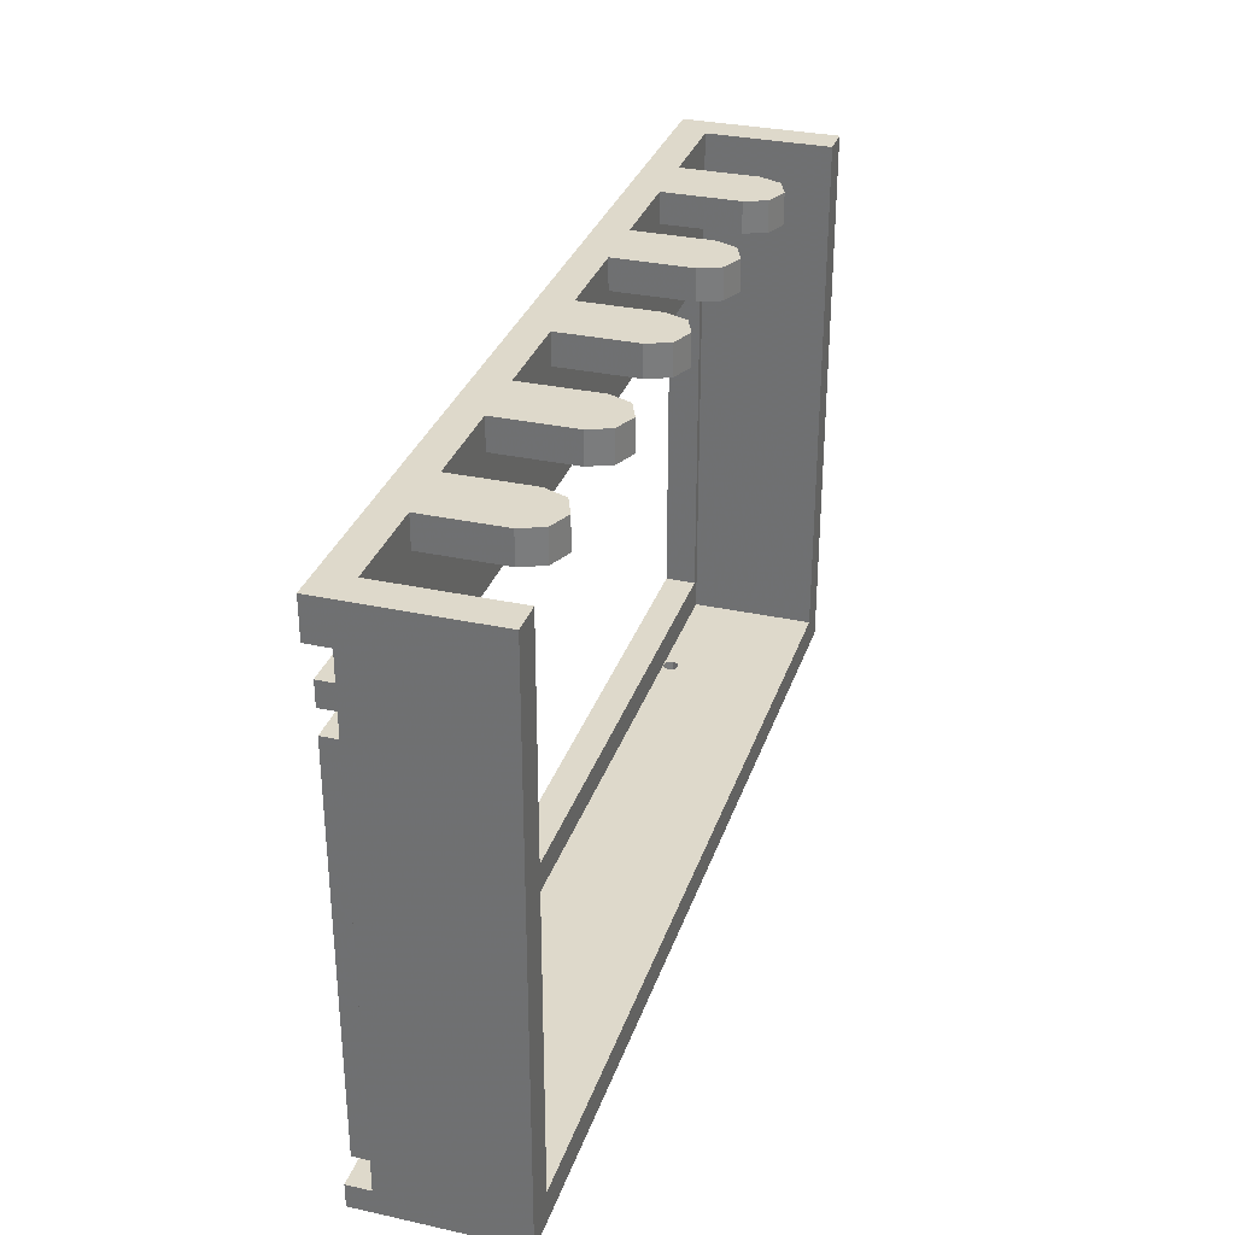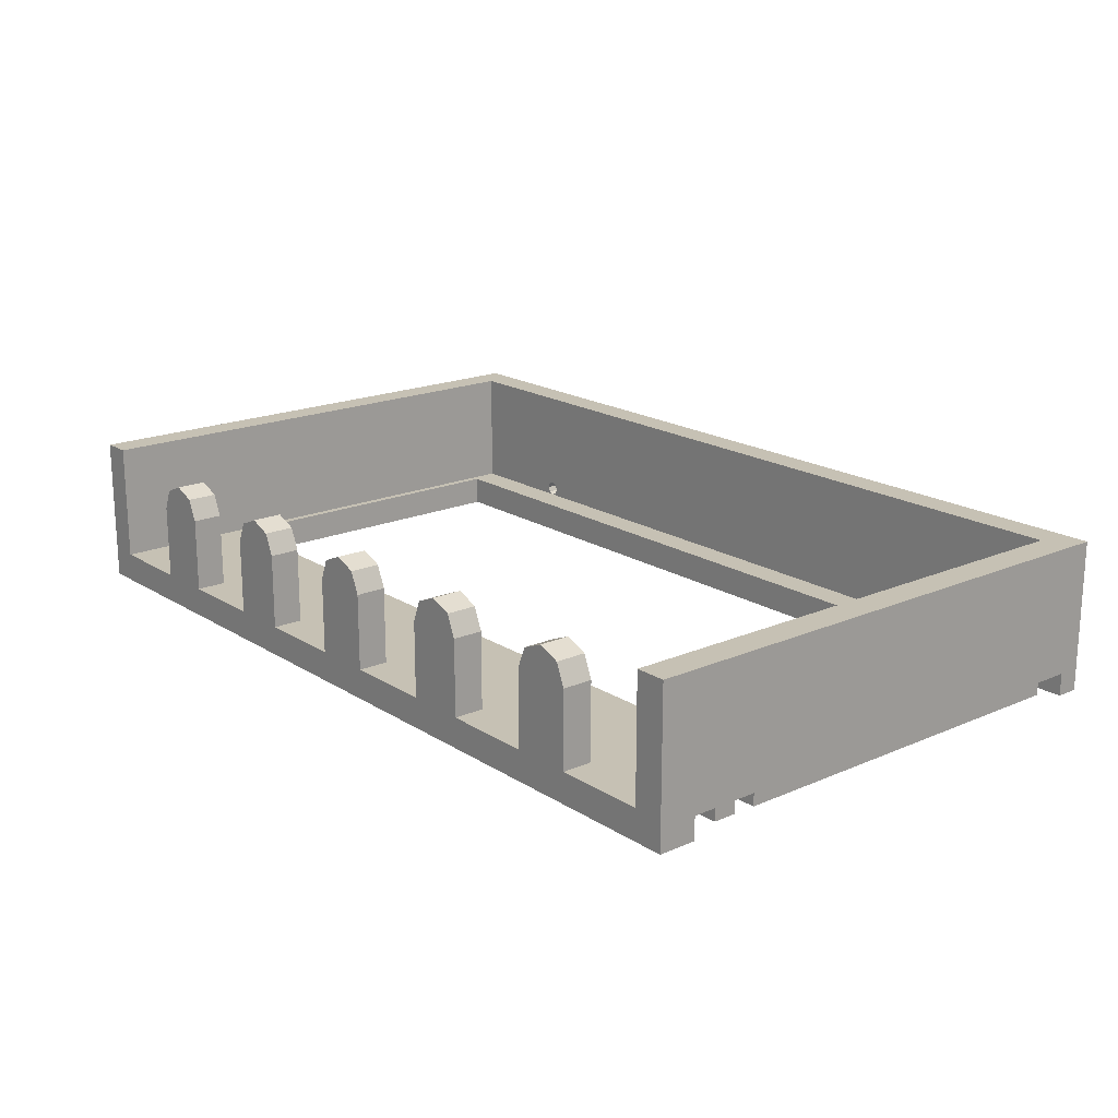
<metadata>
{"format":"obj","ext":"obj","renderer":"f3d","projection":"perspective","resolution":1024,"background":"white","views":[{"elev":31.7,"azim":-72.8,"up":"+Y"},{"elev":18.5,"azim":-129.8,"up":"+Z"}]}
</metadata>
<code>
v 2 3.6 0.2
v 2.2 3.6 0.2
v 2.141 3.6 0.3414
v 2 3.6 0.2
v 2.141 3.6 0.3414
v 2 3.6 0.4
v 2 3.6 0.2
v 2 3.6 0.4
v 1.859 3.6 0.3414
v 2 3.6 0.2
v 1.859 3.6 0.3414
v 1.8 3.6 0.2
v 1 3.6 0.2
v 1.2 3.6 0.2
v 1.141 3.6 0.3414
v 1 3.6 0.2
v 1.141 3.6 0.3414
v 1 3.6 0.4
v 1 3.6 0.2
v 1 3.6 0.4
v 0.8586 3.6 0.3414
v 1 3.6 0.2
v 0.8586 3.6 0.3414
v 0.8 3.6 0.2
v 0 3.6 0.2
v 0.2 3.6 0.2
v 0.1414 3.6 0.3414
v 0 3.6 0.2
v 0.1414 3.6 0.3414
v 0 3.6 0.4
v 0 3.6 0.2
v 0 3.6 0.4
v -0.1414 3.6 0.3414
v 0 3.6 0.2
v -0.1414 3.6 0.3414
v -0.2 3.6 0.2
v -1 3.6 0.2
v -0.8 3.6 0.2
v -0.8586 3.6 0.3414
v -1 3.6 0.2
v -0.8586 3.6 0.3414
v -1 3.6 0.4
v -1 3.6 0.2
v -1 3.6 0.4
v -1.141 3.6 0.3414
v -1 3.6 0.2
v -1.141 3.6 0.3414
v -1.2 3.6 0.2
v -2 3.6 0.2
v -1.8 3.6 0.2
v -1.859 3.6 0.3414
v -2 3.6 0.2
v -1.859 3.6 0.3414
v -2 3.6 0.4
v -2 3.6 0.2
v -2 3.6 0.4
v -2.141 3.6 0.3414
v -2 3.6 0.2
v -2.141 3.6 0.3414
v -2.2 3.6 0.2
v 2 3.4 0.2
v 2.2 3.4 0.2
v 2.141 3.4 0.3414
v 2 3.4 0.2
v 2.141 3.4 0.3414
v 2 3.4 0.4
v 2 3.4 0.2
v 2 3.4 0.4
v 1.859 3.4 0.3414
v 2 3.4 0.2
v 1.859 3.4 0.3414
v 1.8 3.4 0.2
v 1 3.4 0.2
v 1.2 3.4 0.2
v 1.141 3.4 0.3414
v 1 3.4 0.2
v 1.141 3.4 0.3414
v 1 3.4 0.4
v 1 3.4 0.2
v 1 3.4 0.4
v 0.8586 3.4 0.3414
v 1 3.4 0.2
v 0.8586 3.4 0.3414
v 0.8 3.4 0.2
v 0 3.4 0.2
v 0.2 3.4 0.2
v 0.1414 3.4 0.3414
v 0 3.4 0.2
v 0.1414 3.4 0.3414
v 0 3.4 0.4
v 0 3.4 0.2
v 0 3.4 0.4
v -0.1414 3.4 0.3414
v 0 3.4 0.2
v -0.1414 3.4 0.3414
v -0.2 3.4 0.2
v -1 3.4 0.2
v -0.8 3.4 0.2
v -0.8586 3.4 0.3414
v -1 3.4 0.2
v -0.8586 3.4 0.3414
v -1 3.4 0.4
v -1 3.4 0.2
v -1 3.4 0.4
v -1.141 3.4 0.3414
v -1 3.4 0.2
v -1.141 3.4 0.3414
v -1.2 3.4 0.2
v -2 3.4 0.2
v -1.8 3.4 0.2
v -1.859 3.4 0.3414
v -2 3.4 0.2
v -1.859 3.4 0.3414
v -2 3.4 0.4
v -2 3.4 0.2
v -2 3.4 0.4
v -2.141 3.4 0.3414
v -2 3.4 0.2
v -2.141 3.4 0.3414
v -2.2 3.4 0.2
v 2.141 3.4 0.3414
v 2.2 3.4 0.2
v 2.2 3.6 0.2
v 2.141 3.6 0.3414
v 2 3.4 0.4
v 2.141 3.4 0.3414
v 2.141 3.6 0.3414
v 2 3.6 0.4
v 1.859 3.4 0.3414
v 2 3.4 0.4
v 2 3.6 0.4
v 1.859 3.6 0.3414
v 1.8 3.4 0.2
v 1.859 3.4 0.3414
v 1.859 3.6 0.3414
v 1.8 3.6 0.2
v 1.141 3.4 0.3414
v 1.2 3.4 0.2
v 1.2 3.6 0.2
v 1.141 3.6 0.3414
v 1 3.4 0.4
v 1.141 3.4 0.3414
v 1.141 3.6 0.3414
v 1 3.6 0.4
v 0.8586 3.4 0.3414
v 1 3.4 0.4
v 1 3.6 0.4
v 0.8586 3.6 0.3414
v 0.8 3.4 0.2
v 0.8586 3.4 0.3414
v 0.8586 3.6 0.3414
v 0.8 3.6 0.2
v 0.1414 3.4 0.3414
v 0.2 3.4 0.2
v 0.2 3.6 0.2
v 0.1414 3.6 0.3414
v 0 3.4 0.4
v 0.1414 3.4 0.3414
v 0.1414 3.6 0.3414
v 0 3.6 0.4
v -0.1414 3.4 0.3414
v 0 3.4 0.4
v 0 3.6 0.4
v -0.1414 3.6 0.3414
v -0.2 3.4 0.2
v -0.1414 3.4 0.3414
v -0.1414 3.6 0.3414
v -0.2 3.6 0.2
v -0.8586 3.4 0.3414
v -0.8 3.4 0.2
v -0.8 3.6 0.2
v -0.8586 3.6 0.3414
v -1 3.4 0.4
v -0.8586 3.4 0.3414
v -0.8586 3.6 0.3414
v -1 3.6 0.4
v -1.141 3.4 0.3414
v -1 3.4 0.4
v -1 3.6 0.4
v -1.141 3.6 0.3414
v -1.2 3.4 0.2
v -1.141 3.4 0.3414
v -1.141 3.6 0.3414
v -1.2 3.6 0.2
v -1.859 3.4 0.3414
v -1.8 3.4 0.2
v -1.8 3.6 0.2
v -1.859 3.6 0.3414
v -2 3.4 0.4
v -1.859 3.4 0.3414
v -1.859 3.6 0.3414
v -2 3.6 0.4
v -2.141 3.4 0.3414
v -2 3.4 0.4
v -2 3.6 0.4
v -2.141 3.6 0.3414
v -2.2 3.4 0.2
v -2.141 3.4 0.3414
v -2.141 3.6 0.3414
v -2.2 3.6 0.2
v 2.2 3.6 0.2
v 1.8 3.6 0.2
v 1.8 3.6 -0.3
v 2.2 3.6 -0.3
v 1.2 3.6 0.2
v 0.8 3.6 0.2
v 0.8 3.6 -0.3
v 1.2 3.6 -0.3
v 0.2 3.6 0.2
v -0.2 3.6 0.2
v -0.2 3.6 -0.3
v 0.2 3.6 -0.3
v -0.8 3.6 0.2
v -1.2 3.6 0.2
v -1.2 3.6 -0.3
v -0.8 3.6 -0.3
v -1.8 3.6 0.2
v -2.2 3.6 0.2
v -2.2 3.6 -0.3
v -1.8 3.6 -0.3
v 1.8 3.4 -0.3
v 1.8 3.4 0.2
v 2.2 3.4 0.2
v 2.2 3.4 -0.3
v 0.8 3.4 -0.3
v 0.8 3.4 0.2
v 1.2 3.4 0.2
v 1.2 3.4 -0.3
v -0.2 3.4 -0.3
v -0.2 3.4 0.2
v 0.2 3.4 0.2
v 0.2 3.4 -0.3
v -1.2 3.4 -0.3
v -1.2 3.4 0.2
v -0.8 3.4 0.2
v -0.8 3.4 -0.3
v -2.2 3.4 -0.3
v -2.2 3.4 0.2
v -1.8 3.4 0.2
v -1.8 3.4 -0.3
v 2.2 3.4 0.2
v 2.2 3.6 0.2
v 2.2 3.6 -0.3
v 2.2 3.4 -0.3
v 1.2 3.4 0.2
v 1.2 3.6 0.2
v 1.2 3.6 -0.3
v 1.2 3.4 -0.3
v 0.2 3.4 0.2
v 0.2 3.6 0.2
v 0.2 3.6 -0.3
v 0.2 3.4 -0.3
v -0.8 3.4 0.2
v -0.8 3.6 0.2
v -0.8 3.6 -0.3
v -0.8 3.4 -0.3
v -1.8 3.4 0.2
v -1.8 3.6 0.2
v -1.8 3.6 -0.3
v -1.8 3.4 -0.3
v 1.8 3.6 0.2
v 1.8 3.4 0.2
v 1.8 3.4 -0.3
v 1.8 3.6 -0.3
v 0.8 3.6 0.2
v 0.8 3.4 0.2
v 0.8 3.4 -0.3
v 0.8 3.6 -0.3
v -0.2 3.6 0.2
v -0.2 3.4 0.2
v -0.2 3.4 -0.3
v -0.2 3.6 -0.3
v -1.2 3.6 0.2
v -1.2 3.4 0.2
v -1.2 3.4 -0.3
v -1.2 3.6 -0.3
v -2.2 3.6 0.2
v -2.2 3.4 0.2
v -2.2 3.4 -0.3
v -2.2 3.6 -0.3
v 2.9 2.95 -0.5
v -2.9 2.95 -0.5
v -2.9 2.95 -0.35
v 2.9 2.95 -0.35
v -2.9 3.1 -0.5
v -2.9 2.95 -0.5
v 2.9 2.95 -0.5
v 2.9 3.1 -0.5
v -2.9 3.1 -0.35
v -2.9 3.1 -0.5
v 2.9 3.1 -0.5
v 2.9 3.1 -0.35
v 2.9 3.1 -0.5
v 2.9 2.95 -0.5
v 2.9 2.95 -0.35
v 2.9 3.1 -0.35
v -2.9 2.95 -0.5
v -2.9 3.1 -0.5
v -2.9 3.1 -0.35
v -2.9 2.95 -0.35
v -2.8 0.4 -0.3
v 2.8 0.4 -0.3
v 2.8 0.2 -0.3
v -2.8 0.2 -0.3
v 2.8 2.65 -0.3
v 2.8 0.4 -0.3
v 2.75 0.4 -0.3
v 2.75 2.65 -0.3
v -2.8 0.4 -0.3
v -2.8 2.65 -0.3
v -2.75 2.65 -0.3
v -2.75 0.4 -0.3
v -2.8 2.65 -0.3
v -2.8 3.6 -0.3
v 2.8 3.6 -0.3
v 2.8 2.65 -0.3
v 2.8 3.6 0.5
v 2.8 0.2 0.5
v 2.8 0.2 -0.3
v 2.8 3.6 -0.3
v -2.8 0.2 0.5
v -2.8 3.6 0.5
v -2.8 3.6 -0.3
v -2.8 0.2 -0.3
v 2.75 0.4 -0.3
v -2.75 0.4 -0.3
v -2.75 0.4 -0.5
v 2.75 0.4 -0.5
v -2.75 2.65 -0.3
v 2.75 2.65 -0.3
v 2.75 2.65 -0.5
v -2.75 2.65 -0.5
v 2.75 2.65 -0.3
v 2.75 0.4 -0.3
v 2.75 0.4 -0.5
v 2.75 2.65 -0.5
v -2.75 0.4 -0.3
v -2.75 2.65 -0.3
v -2.75 2.65 -0.5
v -2.75 0.4 -0.5
v 2.9 0.4 -0.5
v -2.9 0.4 -0.5
v -2.9 0.25 -0.5
v 2.9 0.25 -0.5
v -2.9 2.65 -0.5
v 2.9 2.65 -0.5
v 2.9 2.8 -0.5
v -2.9 2.8 -0.5
v 2.9 2.65 -0.5
v 2.75 2.65 -0.5
v 2.75 0.4 -0.5
v 2.9 0.4 -0.5
v -2.9 0.4 -0.5
v -2.75 0.4 -0.5
v -2.75 2.65 -0.5
v -2.9 2.65 -0.5
v 2.9 0.25 -0.35
v 2.9 0.25 -0.5
v -2.9 0.25 -0.5
v -2.9 0.25 -0.35
v -2.9 2.8 -0.35
v -2.9 2.8 -0.5
v 2.9 2.8 -0.5
v 2.9 2.8 -0.35
v 2.9 0.25 -0.5
v 2.9 0.25 -0.35
v 2.9 2.8 -0.35
v 2.9 2.8 -0.5
v -2.9 2.8 -0.5
v -2.9 2.8 -0.35
v -2.9 0.25 -0.35
v -2.9 0.25 -0.5
v 3 0.2 0.5
v 2.8 0.2 0.5
v 2.8 3.6 0.5
v 3 3.6 0.5
v -2.8 0.2 0.5
v -3 0.2 0.5
v -3 3.6 0.5
v -2.8 3.6 0.5
v 2.8 3.6 -0.3
v 3 3.6 -0.3
v 3 3.6 0.5
v 2.8 3.6 0.5
v -2.8 3.6 0.5
v -3 3.6 0.5
v -3 3.6 -0.3
v -2.8 3.6 -0.3
v -3 0.2 0.5
v 3 0.2 0.5
v 3 0 0.5
v -3 0 0.5
v -3 0 -0.5
v 3 0 -0.5
v 3 0.15 -0.5
v -3 0.15 -0.5
v -3 0.15 -0.35
v -3 0.15 -0.5
v 3 0.15 -0.5
v 3 0.15 -0.35
v 3 0.15 -0.35
v 3 0.25 -0.35
v -3 0.25 -0.35
v -3 0.15 -0.35
v 2.9 0.25 -0.35
v 3 0.25 -0.35
v 3 2.8 -0.35
v 2.9 2.8 -0.35
v -2.9 2.8 -0.35
v -3 2.8 -0.35
v -3 0.25 -0.35
v -2.9 0.25 -0.35
v -3 2.8 -0.35
v 3 2.8 -0.35
v 3 3.35 -0.35
v -3 3.35 -0.35
v -3 3.35 -0.3
v 3 3.35 -0.3
v 3 3.35 -0.5
v -3 3.35 -0.5
v -3 3.6 -0.5
v -3 3.35 -0.5
v 3 3.35 -0.5
v 3 3.6 -0.5
v 3 3.6 -0.5
v 3 3.6 -0.3
v -3 3.6 -0.3
v -3 3.6 -0.5
v 3 0.15 0.5
v 3 0.15 -0.5
v 3 0 -0.5
v 3 0 0.5
v -3 0.15 -0.5
v -3 0.15 0.5
v -3 0 0.5
v -3 0 -0.5
v 3 0.15 0.5
v 3 3.35 0.5
v 3 3.35 -0.35
v 3 0.15 -0.35
v -3 3.35 0.5
v -3 0.15 0.5
v -3 0.15 -0.35
v -3 3.35 -0.35
v 3 3.35 -0.5
v 3 3.35 0.5
v 3 3.6 0.5
v 3 3.6 -0.5
v -3 3.35 0.5
v -3 3.35 -0.5
v -3 3.6 -0.5
v -3 3.6 0.5
v 2.05 0 -0.2
v 2.035 0 -0.2146
v 2.05 0 -0.25
v 2.05 0 -0.2
v 2 0 -0.2
v 2.035 0 -0.2146
v 1.95 0 -0.2
v 1.965 0 -0.2146
v 2 0 -0.2
v 1.95 0 -0.2
v 1.95 0 -0.25
v 1.965 0 -0.2146
v 1.95 0 -0.3
v 1.965 0 -0.2854
v 1.95 0 -0.25
v 1.95 0 -0.3
v 2 0 -0.3
v 1.965 0 -0.2854
v 2.05 0 -0.3
v 2.035 0 -0.2854
v 2 0 -0.3
v 2.05 0 -0.3
v 2.05 0 -0.25
v 2.035 0 -0.2854
v 2.05 0.2 -0.2
v 2.035 0.2 -0.2146
v 2.05 0.2 -0.25
v 2.05 0.2 -0.2
v 2 0.2 -0.2
v 2.035 0.2 -0.2146
v 1.95 0.2 -0.2
v 1.965 0.2 -0.2146
v 2 0.2 -0.2
v 1.95 0.2 -0.2
v 1.95 0.2 -0.25
v 1.965 0.2 -0.2146
v 1.95 0.2 -0.3
v 1.965 0.2 -0.2854
v 1.95 0.2 -0.25
v 1.95 0.2 -0.3
v 2 0.2 -0.3
v 1.965 0.2 -0.2854
v 2.05 0.2 -0.3
v 2.035 0.2 -0.2854
v 2 0.2 -0.3
v 2.05 0.2 -0.3
v 2.05 0.2 -0.25
v 2.035 0.2 -0.2854
v 2.035 0.2 -0.2146
v 2.05 0.2 -0.25
v 2.05 0 -0.25
v 2.035 0 -0.2146
v 2 0.2 -0.2
v 2.035 0.2 -0.2146
v 2.035 0 -0.2146
v 2 0 -0.2
v 1.965 0.2 -0.2146
v 2 0.2 -0.2
v 2 0 -0.2
v 1.965 0 -0.2146
v 1.95 0.2 -0.25
v 1.965 0.2 -0.2146
v 1.965 0 -0.2146
v 1.95 0 -0.25
v 1.965 0.2 -0.2854
v 1.95 0.2 -0.25
v 1.95 0 -0.25
v 1.965 0 -0.2854
v 2 0.2 -0.3
v 1.965 0.2 -0.2854
v 1.965 0 -0.2854
v 2 0 -0.3
v 2.035 0.2 -0.2854
v 2 0.2 -0.3
v 2 0 -0.3
v 2.035 0 -0.2854
v 2.05 0.2 -0.25
v 2.035 0.2 -0.2854
v 2.035 0 -0.2854
v 2.05 0 -0.25
v -1.95 0 -0.2
v -1.965 0 -0.2146
v -1.95 0 -0.25
v -1.95 0 -0.2
v -2 0 -0.2
v -1.965 0 -0.2146
v -2.05 0 -0.2
v -2.035 0 -0.2146
v -2 0 -0.2
v -2.05 0 -0.2
v -2.05 0 -0.25
v -2.035 0 -0.2146
v -2.05 0 -0.3
v -2.035 0 -0.2854
v -2.05 0 -0.25
v -2.05 0 -0.3
v -2 0 -0.3
v -2.035 0 -0.2854
v -1.95 0 -0.3
v -1.965 0 -0.2854
v -2 0 -0.3
v -1.95 0 -0.3
v -1.95 0 -0.25
v -1.965 0 -0.2854
v -1.95 0.2 -0.2
v -1.965 0.2 -0.2146
v -1.95 0.2 -0.25
v -1.95 0.2 -0.2
v -2 0.2 -0.2
v -1.965 0.2 -0.2146
v -2.05 0.2 -0.2
v -2.035 0.2 -0.2146
v -2 0.2 -0.2
v -2.05 0.2 -0.2
v -2.05 0.2 -0.25
v -2.035 0.2 -0.2146
v -2.05 0.2 -0.3
v -2.035 0.2 -0.2854
v -2.05 0.2 -0.25
v -2.05 0.2 -0.3
v -2 0.2 -0.3
v -2.035 0.2 -0.2854
v -1.95 0.2 -0.3
v -1.965 0.2 -0.2854
v -2 0.2 -0.3
v -1.95 0.2 -0.3
v -1.95 0.2 -0.25
v -1.965 0.2 -0.2854
v -1.965 0.2 -0.2146
v -1.95 0.2 -0.25
v -1.95 0 -0.25
v -1.965 0 -0.2146
v -2 0.2 -0.2
v -1.965 0.2 -0.2146
v -1.965 0 -0.2146
v -2 0 -0.2
v -2.035 0.2 -0.2146
v -2 0.2 -0.2
v -2 0 -0.2
v -2.035 0 -0.2146
v -2.05 0.2 -0.25
v -2.035 0.2 -0.2146
v -2.035 0 -0.2146
v -2.05 0 -0.25
v -2.035 0.2 -0.2854
v -2.05 0.2 -0.25
v -2.05 0 -0.25
v -2.035 0 -0.2854
v -2 0.2 -0.3
v -2.035 0.2 -0.2854
v -2.035 0 -0.2854
v -2 0 -0.3
v -1.965 0.2 -0.2854
v -2 0.2 -0.3
v -2 0 -0.3
v -1.965 0 -0.2854
v -1.95 0.2 -0.25
v -1.965 0.2 -0.2854
v -1.965 0 -0.2854
v -1.95 0 -0.25
v 2.05 0 -0.3
v 2.05 0 -0.2
v 3 0 0.5
v 3 0 -0.5
v -3 0 0.5
v -2.05 0 -0.2
v -2.05 0 -0.3
v -3 0 -0.5
v -3 0 -0.5
v -2.05 0 -0.3
v 2.05 0 -0.3
v 3 0 -0.5
v 2.05 0 -0.2
v -2.05 0 -0.2
v -3 0 0.5
v 3 0 0.5
v 1.95 0 -0.2
v 1.95 0 -0.3
v -1.95 0 -0.3
v -1.95 0 -0.2
v 2.8 0.2 0.5
v 2.05 0.2 -0.2
v 2.05 0.2 -0.3
v 2.8 0.2 -0.3
v -2.05 0.2 -0.3
v -2.05 0.2 -0.2
v -2.8 0.2 0.5
v -2.8 0.2 -0.3
v -2.8 0.2 0.5
v -2.05 0.2 -0.2
v 2.05 0.2 -0.2
v 2.8 0.2 0.5
v -1.95 0.2 -0.3
v 1.95 0.2 -0.3
v 1.95 0.2 -0.2
v -1.95 0.2 -0.2
g mesh7250870
f 1 3 2
f 4 6 5
f 7 9 8
f 10 12 11
g mesh7250872
f 13 15 14
f 16 18 17
f 19 21 20
f 22 24 23
g mesh7250874
f 25 27 26
f 28 30 29
f 31 33 32
f 34 36 35
g mesh7250876
f 37 39 38
f 40 42 41
f 43 45 44
f 46 48 47
g mesh7250878
f 49 51 50
f 52 54 53
f 55 57 56
f 58 60 59
g mesh7250880
f 61 62 63
f 64 65 66
f 67 68 69
f 70 71 72
g mesh7250882
f 73 74 75
f 76 77 78
f 79 80 81
f 82 83 84
g mesh7250884
f 85 86 87
f 88 89 90
f 91 92 93
f 94 95 96
g mesh7250886
f 97 98 99
f 100 101 102
f 103 104 105
f 106 107 108
g mesh7250888
f 109 110 111
f 112 113 114
f 115 116 117
f 118 119 120
g mesh7250890
f 121 122 123
f 123 124 121
f 125 126 127
f 127 128 125
f 129 130 131
f 131 132 129
f 133 134 135
f 135 136 133
g mesh7250892
f 137 138 139
f 139 140 137
f 141 142 143
f 143 144 141
f 145 146 147
f 147 148 145
f 149 150 151
f 151 152 149
g mesh7250894
f 153 154 155
f 155 156 153
f 157 158 159
f 159 160 157
f 161 162 163
f 163 164 161
f 165 166 167
f 167 168 165
g mesh7250896
f 169 170 171
f 171 172 169
f 173 174 175
f 175 176 173
f 177 178 179
f 179 180 177
f 181 182 183
f 183 184 181
g mesh7250898
f 185 186 187
f 187 188 185
f 189 190 191
f 191 192 189
f 193 194 195
f 195 196 193
f 197 198 199
f 199 200 197
g mesh7250900
f 201 203 202
f 203 201 204
g mesh7250902
f 205 207 206
f 207 205 208
g mesh7250904
f 209 211 210
f 211 209 212
g mesh7250906
f 213 215 214
f 215 213 216
g mesh7250908
f 217 219 218
f 219 217 220
g mesh7250910
f 221 223 222
f 223 221 224
g mesh7250912
f 225 227 226
f 227 225 228
g mesh7250914
f 229 231 230
f 231 229 232
g mesh7250916
f 233 235 234
f 235 233 236
g mesh7250918
f 237 239 238
f 239 237 240
g mesh7250920
f 241 243 242
f 243 241 244
g mesh7250922
f 245 247 246
f 247 245 248
g mesh7250924
f 249 251 250
f 251 249 252
g mesh7250926
f 253 255 254
f 255 253 256
g mesh7250928
f 257 259 258
f 259 257 260
g mesh7250930
f 261 263 262
f 263 261 264
g mesh7250932
f 265 267 266
f 267 265 268
g mesh7250934
f 269 271 270
f 271 269 272
g mesh7250936
f 273 275 274
f 275 273 276
g mesh7250938
f 277 279 278
f 279 277 280
g mesh7250940
f 281 283 282
f 283 281 284
g mesh7250942
f 285 287 286
f 287 285 288
g mesh7250944
f 289 291 290
f 291 289 292
g mesh7250946
f 293 295 294
f 295 293 296
g mesh7250948
f 297 299 298
f 299 297 300
g mesh7250950
f 301 303 302
f 303 301 304
g mesh7250952
f 305 307 306
f 307 305 308
g mesh7250954
f 309 311 310
f 311 309 312
f 313 315 314
f 315 313 316
g mesh7250956
f 317 319 318
f 319 317 320
g mesh7250958
f 321 323 322
f 323 321 324
g mesh7250960
f 325 327 326
f 327 325 328
g mesh7250962
f 329 331 330
f 331 329 332
g mesh7250964
f 333 335 334
f 335 333 336
g mesh7250966
f 337 339 338
f 339 337 340
g mesh7250968
f 341 343 342
f 343 341 344
g mesh7250970
f 345 347 346
f 347 345 348
f 349 351 350
f 351 349 352
f 353 355 354
f 355 353 356
g mesh7250972
f 357 359 358
f 359 357 360
g mesh7250974
f 361 363 362
f 363 361 364
g mesh7250976
f 365 367 366
f 367 365 368
g mesh7250978
f 369 371 370
f 371 369 372
g mesh7250980
f 373 375 374
f 375 373 376
g mesh7250982
f 377 379 378
f 379 377 380
f 381 383 382
f 383 381 384
f 385 387 386
f 387 385 388
g mesh7250984
f 389 391 390
f 391 389 392
g mesh7250986
f 393 395 394
f 395 393 396
g mesh7250988
f 397 399 398
f 399 397 400
f 401 403 402
f 403 401 404
f 405 407 406
f 407 405 408
f 409 411 410
f 411 409 412
g mesh7250990
f 413 415 414
f 415 413 416
g mesh7250992
f 417 419 418
f 419 417 420
g mesh7250994
f 421 423 422
f 423 421 424
f 425 427 426
f 427 425 428
g mesh7250996
f 429 431 430
f 431 429 432
g mesh7250998
f 433 435 434
f 435 433 436
g mesh7251000
f 437 439 438
f 439 437 440
g mesh7251002
f 441 443 442
f 443 441 444
g mesh7251004
f 445 447 446
f 447 445 448
g mesh7251006
f 449 451 450
f 451 449 452
g mesh7251009
f 453 454 455
f 456 457 458
f 459 460 461
f 462 463 464
f 465 466 467
f 468 469 470
f 471 472 473
f 474 475 476
g mesh7251012
f 477 479 478
f 480 482 481
f 483 485 484
f 486 488 487
f 489 491 490
f 492 494 493
f 495 497 496
f 498 500 499
g mesh7251014
f 501 502 503
f 503 504 501
f 505 506 507
f 507 508 505
f 509 510 511
f 511 512 509
f 513 514 515
f 515 516 513
f 517 518 519
f 519 520 517
f 521 522 523
f 523 524 521
f 525 526 527
f 527 528 525
f 529 530 531
f 531 532 529
g mesh7251017
f 533 534 535
f 536 537 538
f 539 540 541
f 542 543 544
f 545 546 547
f 548 549 550
f 551 552 553
f 554 555 556
g mesh7251020
f 557 559 558
f 560 562 561
f 563 565 564
f 566 568 567
f 569 571 570
f 572 574 573
f 575 577 576
f 578 580 579
g mesh7251022
f 581 582 583
f 583 584 581
f 585 586 587
f 587 588 585
f 589 590 591
f 591 592 589
f 593 594 595
f 595 596 593
f 597 598 599
f 599 600 597
f 601 602 603
f 603 604 601
f 605 606 607
f 607 608 605
f 609 610 611
f 611 612 609
f 613 615 614
f 615 613 616
f 617 619 618
f 619 617 620
f 621 623 622
f 623 621 624
f 625 627 626
f 627 625 628
f 629 631 630
f 631 629 632
f 633 635 634
f 635 633 636
f 637 639 638
f 639 637 640
f 641 643 642
f 643 641 644
f 645 647 646
f 647 645 648

</code>
